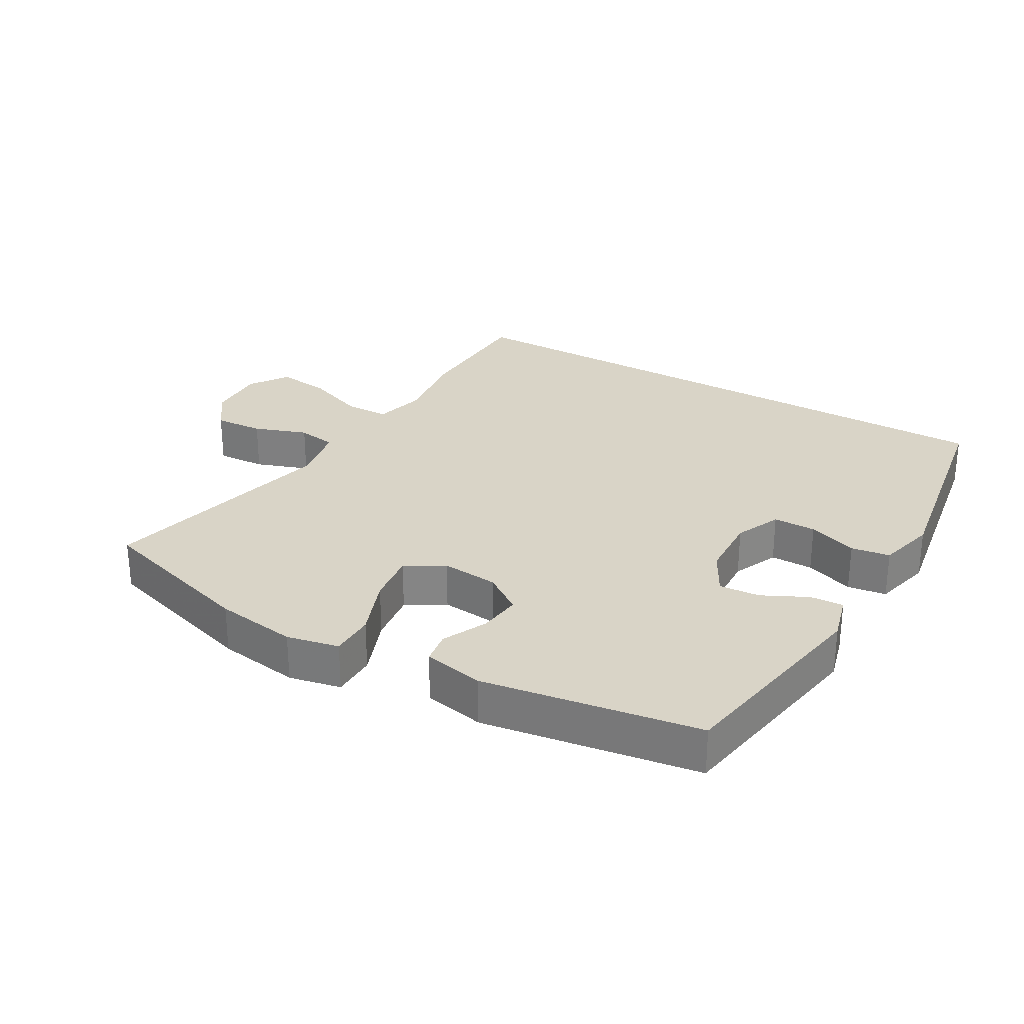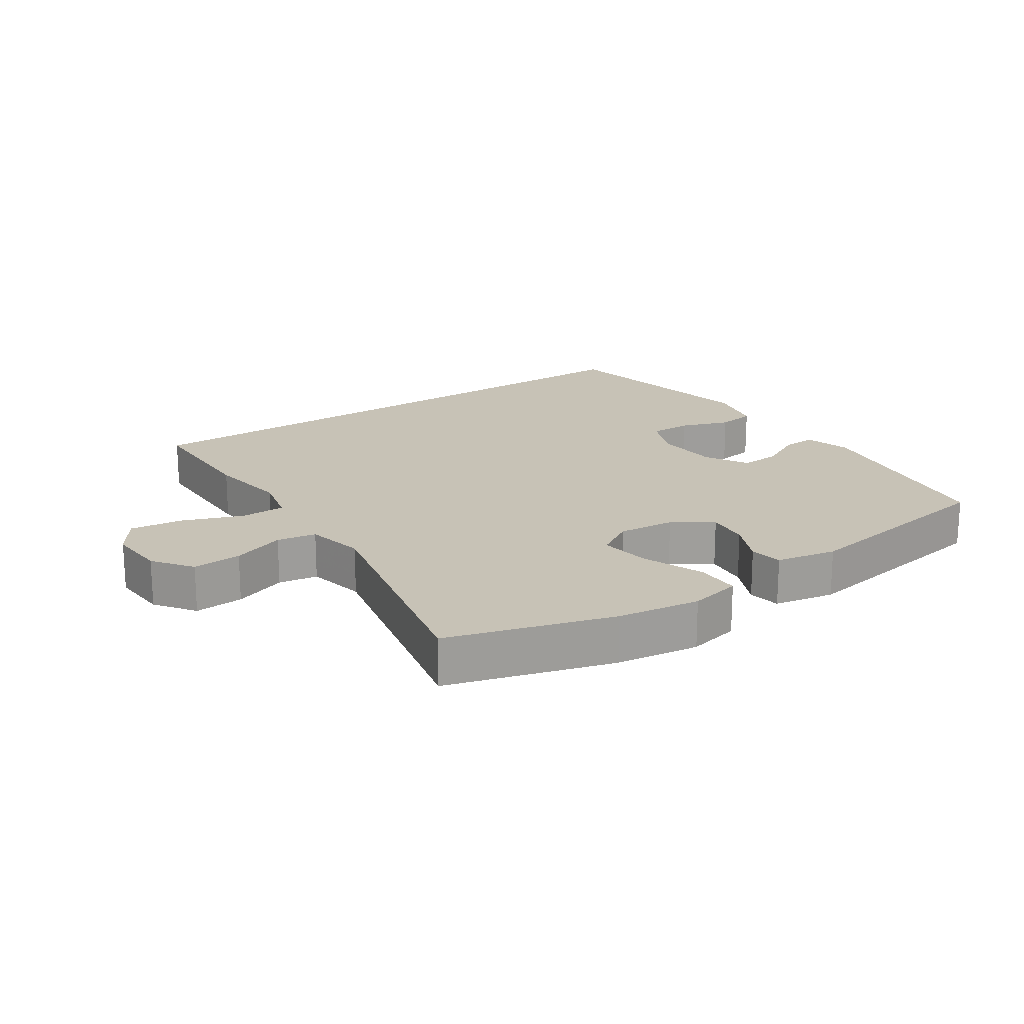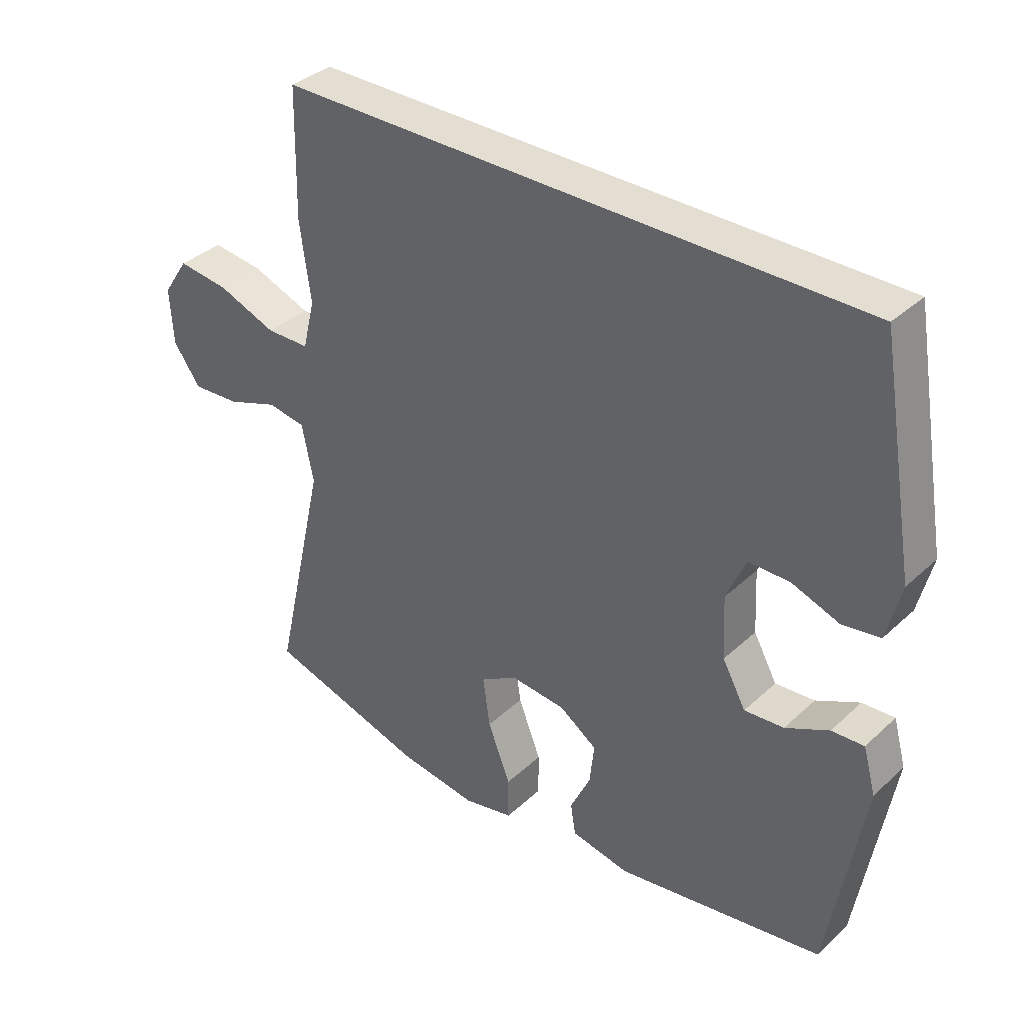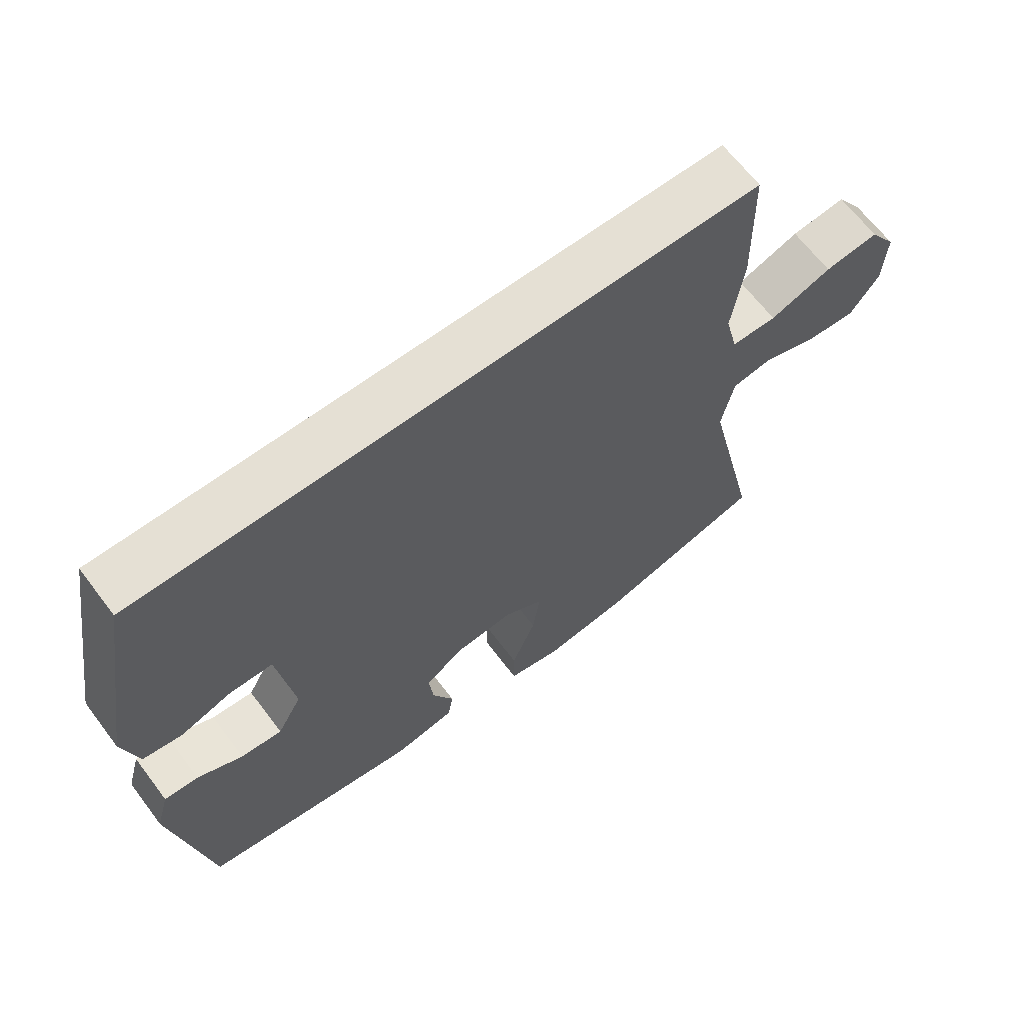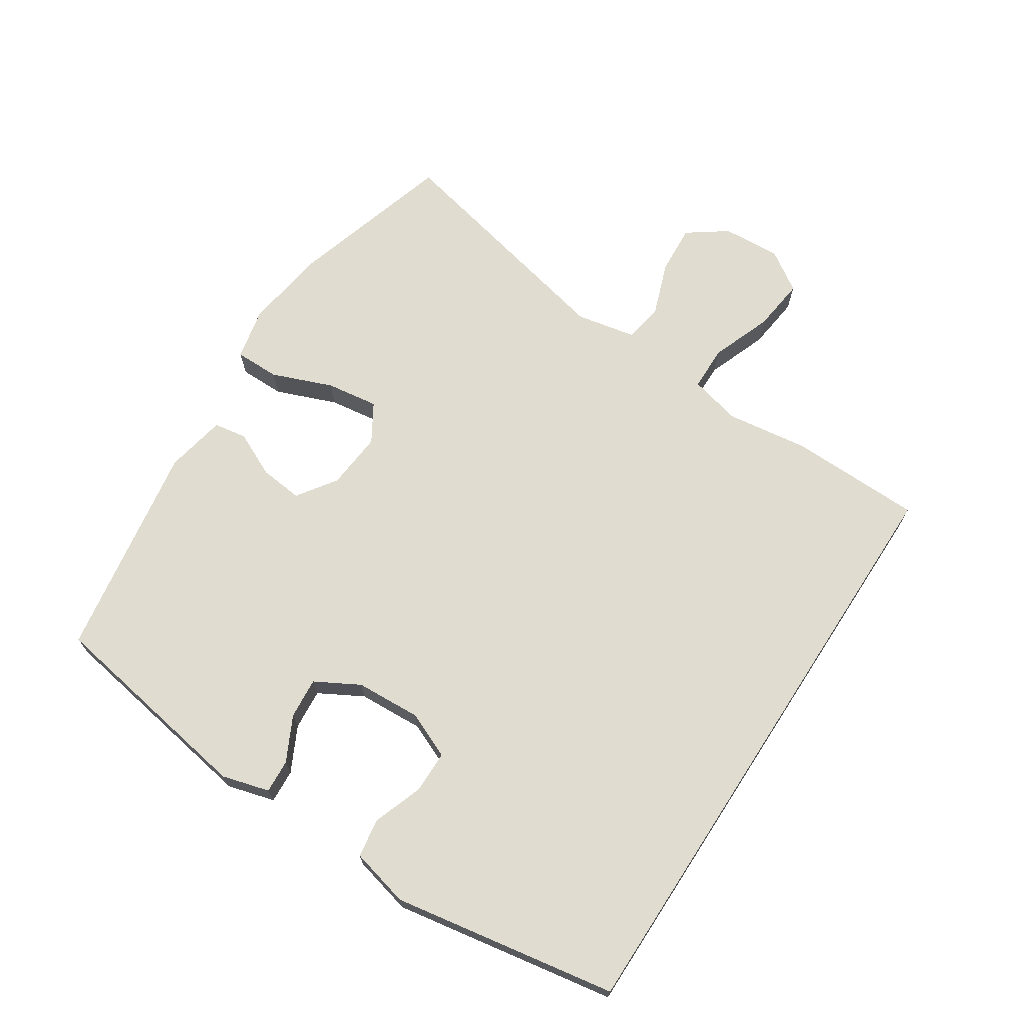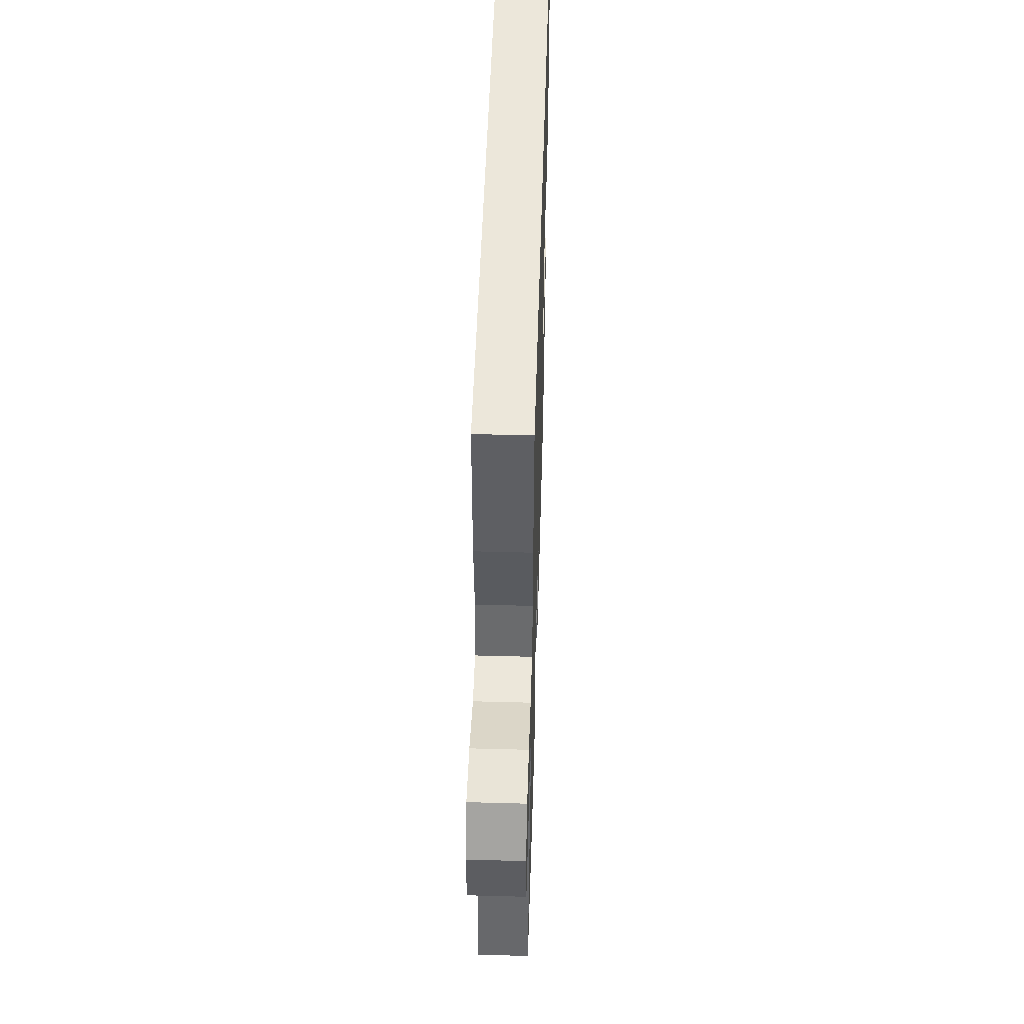
<metadata>
{"format":"obj","ext":"obj","renderer":"f3d","projection":"perspective","resolution":1024,"background":"white","views":[{"elev":28.4,"azim":-149.7,"up":"+Y"},{"elev":19.2,"azim":145.6,"up":"+Y"},{"elev":36.1,"azim":-140.0,"up":"+Z"},{"elev":65.5,"azim":-37.1,"up":"+Z"},{"elev":69.5,"azim":-57.0,"up":"+Y"},{"elev":50.3,"azim":91.7,"up":"+Z"}]}
</metadata>
<code>
v 0.412 0.07 0.5
v 0.416 0.07 0.299
v 0.399 0.07 0.175
v 0.418 0.07 0.097
v 0.486 0.07 0.096
v 0.578 0.07 0.131
v 0.659 0.07 0.141
v 0.699 0.07 0.081
v 0.694 0.07 -0.008
v 0.651 0.07 -0.068
v 0.576 0.07 -0.063
v 0.495 0.07 -0.034
v 0.435 0.07 -0.044
v 0.417 0.07 -0.134
v 0.5 0.07 -0.5
v 0.25 0.07 -0.575
v 0.125 0.07 -0.593
v 0.046 0.07 -0.576
v 0.046 0.07 -0.508
v 0.082 0.07 -0.416
v 0.093 0.07 -0.337
v 0.035 0.07 -0.302
v -0.052 0.07 -0.31
v -0.111 0.07 -0.351
v -0.104 0.07 -0.416
v -0.072 0.07 -0.484
v -0.08 0.07 -0.534
v -0.172 0.07 -0.552
v -0.5 0.07 -0.5
v -0.554 0.07 -0.177
v -0.534 0.07 -0.105
v -0.483 0.07 -0.108
v -0.415 0.07 -0.142
v -0.353 0.07 -0.147
v -0.316 0.07 -0.08
v -0.311 0.07 0.019
v -0.341 0.07 0.089
v -0.406 0.07 0.089
v -0.481 0.07 0.062
v -0.54 0.07 0.071
v -0.562 0.07 0.16
v -0.504 0.07 0.5
v 0.412 0 0.5
v 0.416 0 0.299
v 0.399 0 0.175
v 0.418 0 0.097
v 0.486 0 0.096
v 0.578 0 0.131
v 0.659 0 0.141
v 0.699 0 0.081
v 0.694 0 -0.008
v 0.651 0 -0.068
v 0.576 0 -0.063
v 0.495 0 -0.034
v 0.435 0 -0.044
v 0.417 0 -0.134
v 0.5 0 -0.5
v 0.25 0 -0.575
v 0.125 0 -0.593
v 0.046 0 -0.576
v 0.046 0 -0.508
v 0.082 0 -0.416
v 0.093 0 -0.337
v 0.035 0 -0.302
v -0.052 0 -0.31
v -0.111 0 -0.351
v -0.104 0 -0.416
v -0.072 0 -0.484
v -0.08 0 -0.534
v -0.172 0 -0.552
v -0.5 0 -0.5
v -0.554 0 -0.177
v -0.534 0 -0.105
v -0.483 0 -0.108
v -0.415 0 -0.142
v -0.353 0 -0.147
v -0.316 0 -0.08
v -0.311 0 0.019
v -0.341 0 0.089
v -0.406 0 0.089
v -0.481 0 0.062
v -0.54 0 0.071
v -0.562 0 0.16
v -0.504 0 0.5
f 38 39 40 41
f 37 38 41 42
f 36 37 42 1
f 30 31 32 33
f 30 33 34
f 29 30 34
f 28 29 34 35
f 25 26 27 28
f 24 25 28 35
f 17 18 19 20
f 17 20 21
f 14 15 16 17
f 13 14 17 21
f 9 10 11 12
f 7 8 9 12
f 5 6 7 12
f 4 5 12 13
f 3 4 13 21
f 23 24 35 36
f 22 23 36 1
f 3 21 22
f 1 2 3 22
f 83 82 81 80
f 84 83 80 79
f 43 84 79 78
f 75 74 73 72
f 76 75 72
f 76 72 71
f 77 76 71 70
f 70 69 68 67
f 77 70 67 66
f 62 61 60 59
f 63 62 59
f 59 58 57 56
f 63 59 56 55
f 54 53 52 51
f 54 51 50 49
f 54 49 48 47
f 55 54 47 46
f 63 55 46 45
f 78 77 66 65
f 43 78 65 64
f 64 63 45
f 64 45 44 43
f 1 43 44 2
f 2 44 45 3
f 3 45 46 4
f 4 46 47 5
f 5 47 48 6
f 6 48 49 7
f 7 49 50 8
f 8 50 51 9
f 9 51 52 10
f 10 52 53 11
f 11 53 54 12
f 12 54 55 13
f 13 55 56 14
f 14 56 57 15
f 15 57 58 16
f 16 58 59 17
f 17 59 60 18
f 18 60 61 19
f 19 61 62 20
f 20 62 63 21
f 21 63 64 22
f 22 64 65 23
f 23 65 66 24
f 24 66 67 25
f 25 67 68 26
f 26 68 69 27
f 27 69 70 28
f 28 70 71 29
f 29 71 72 30
f 30 72 73 31
f 31 73 74 32
f 32 74 75 33
f 33 75 76 34
f 34 76 77 35
f 35 77 78 36
f 36 78 79 37
f 37 79 80 38
f 38 80 81 39
f 39 81 82 40
f 40 82 83 41
f 41 83 84 42
f 42 84 43 1

</code>
